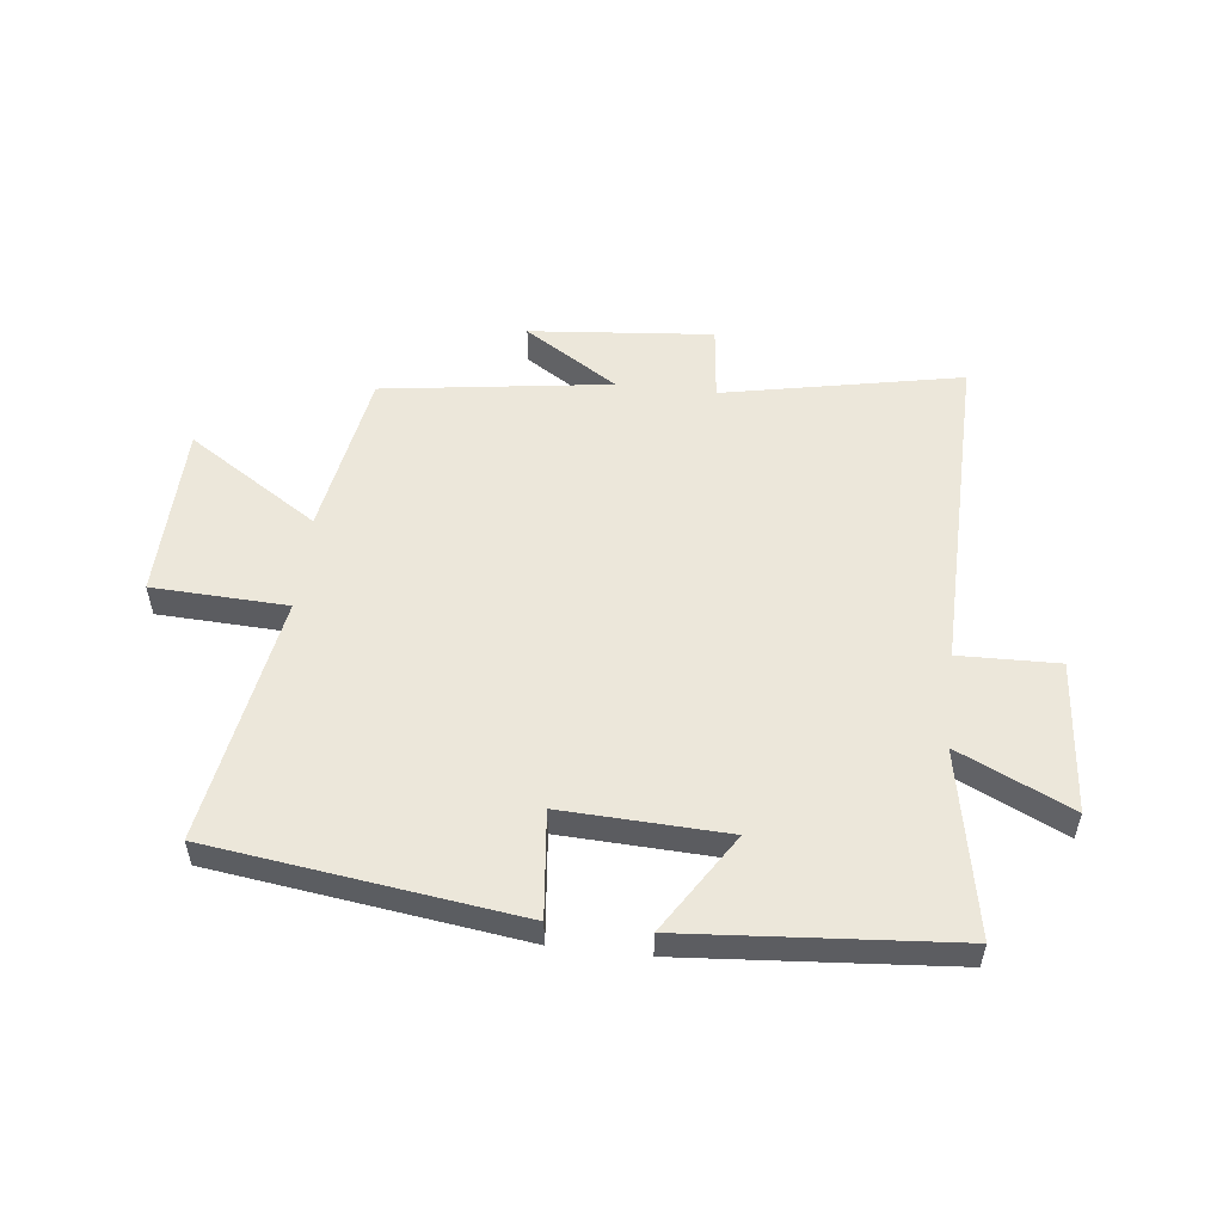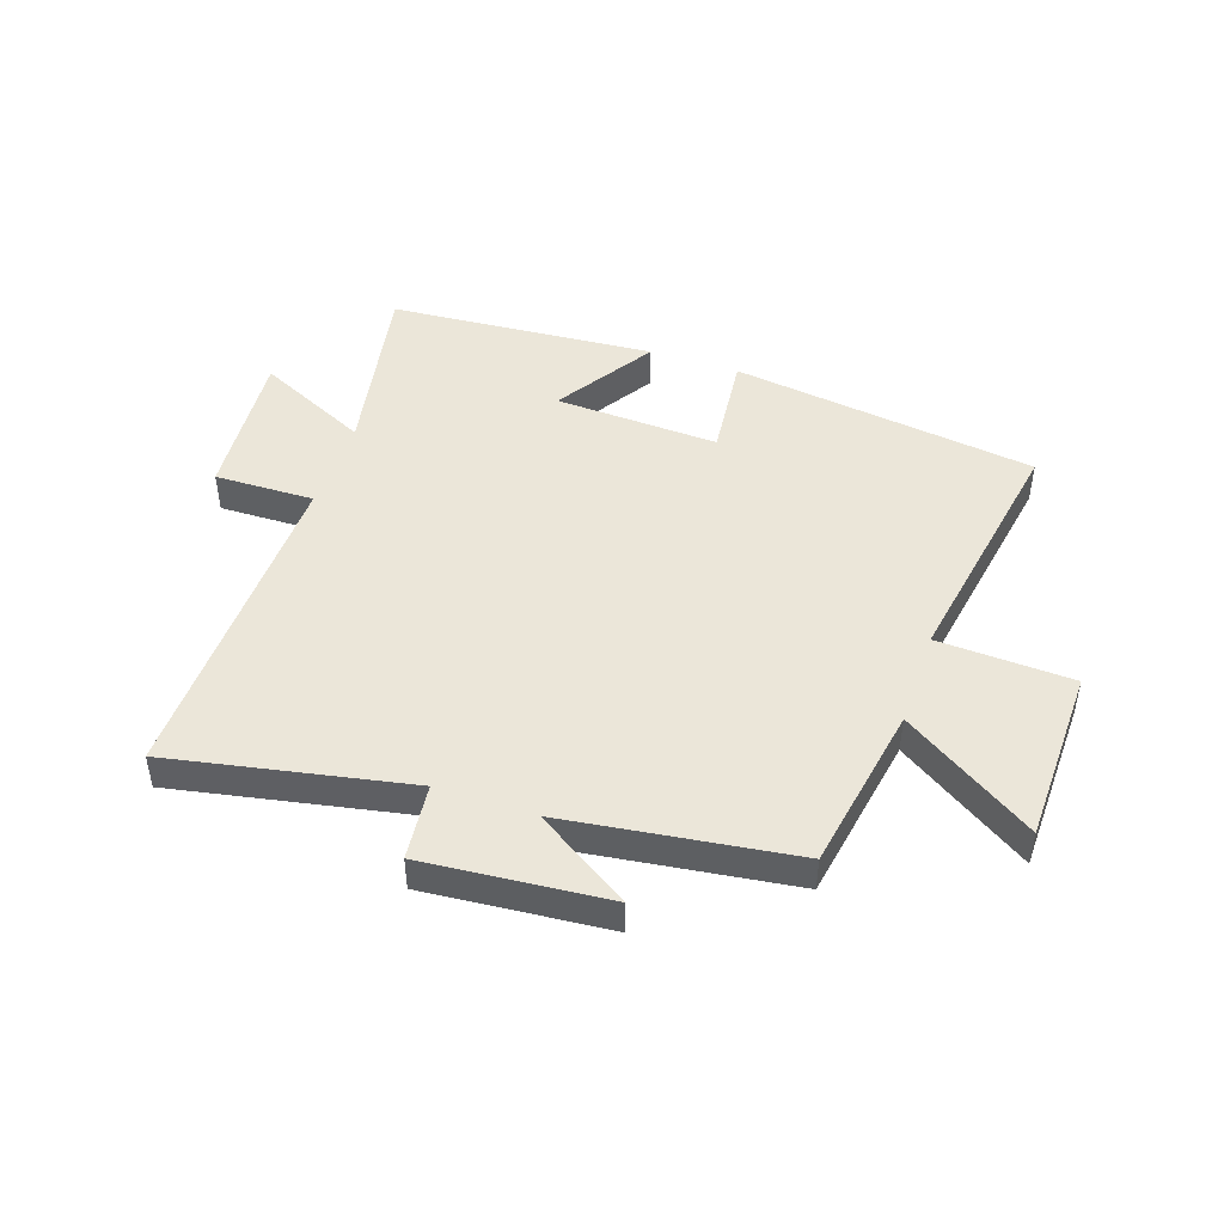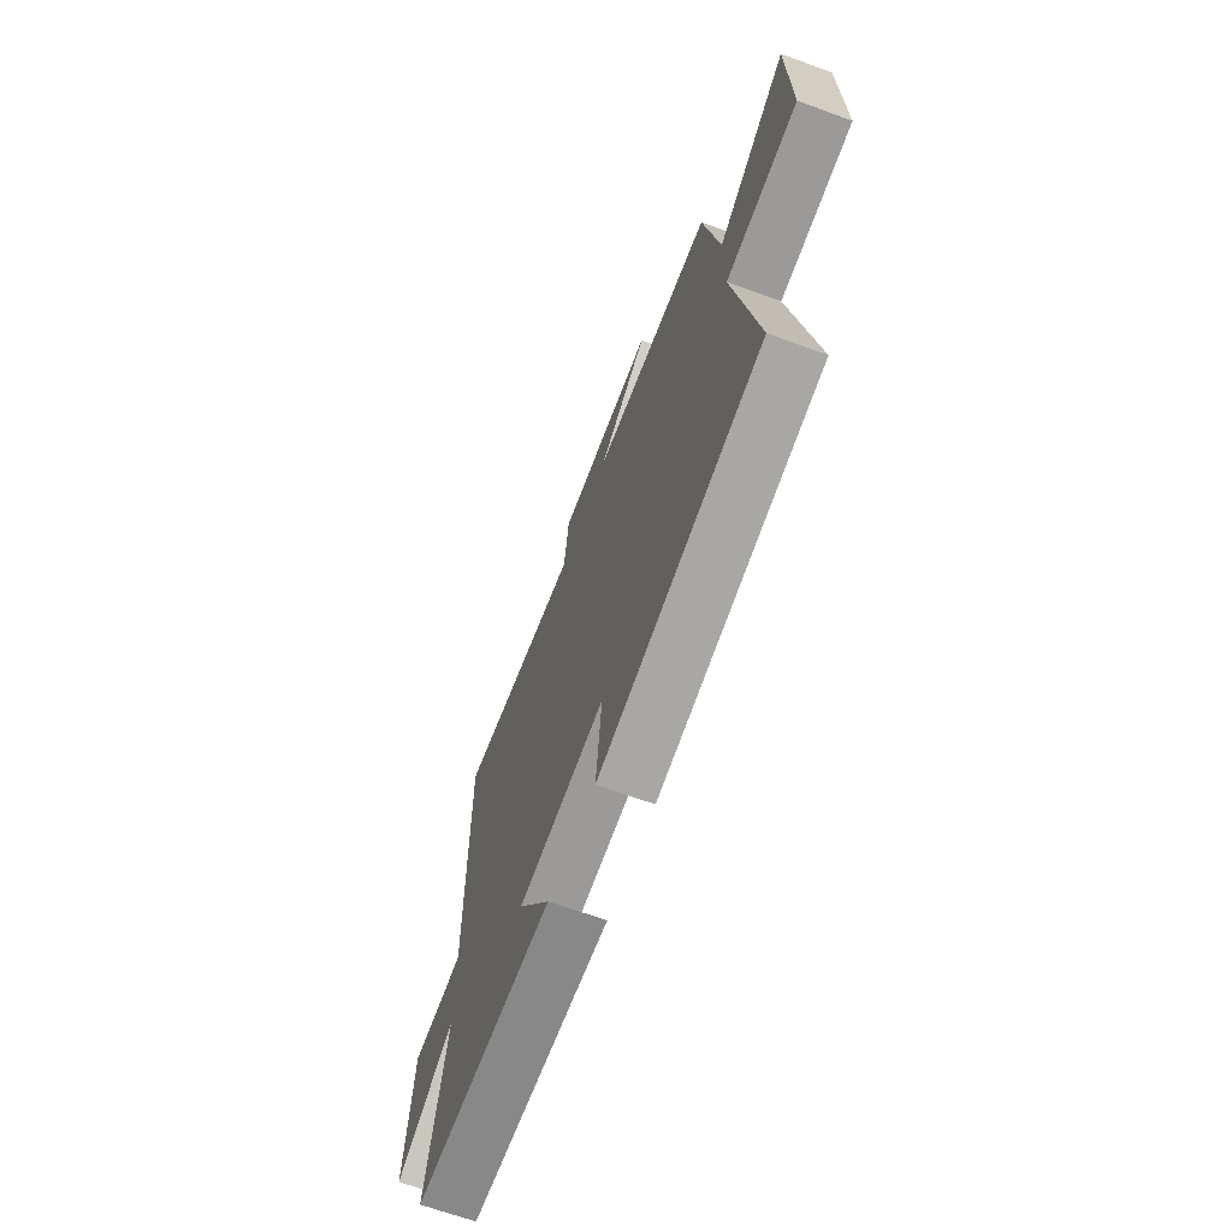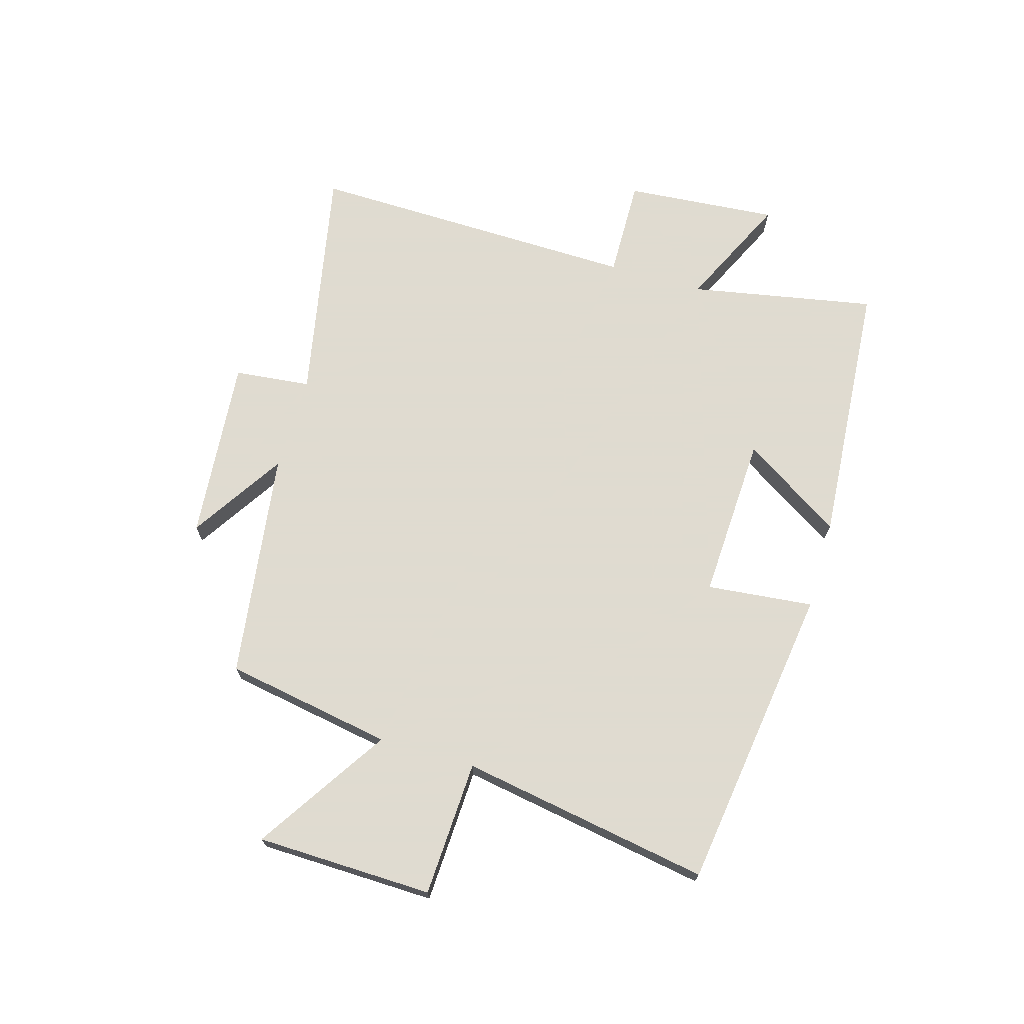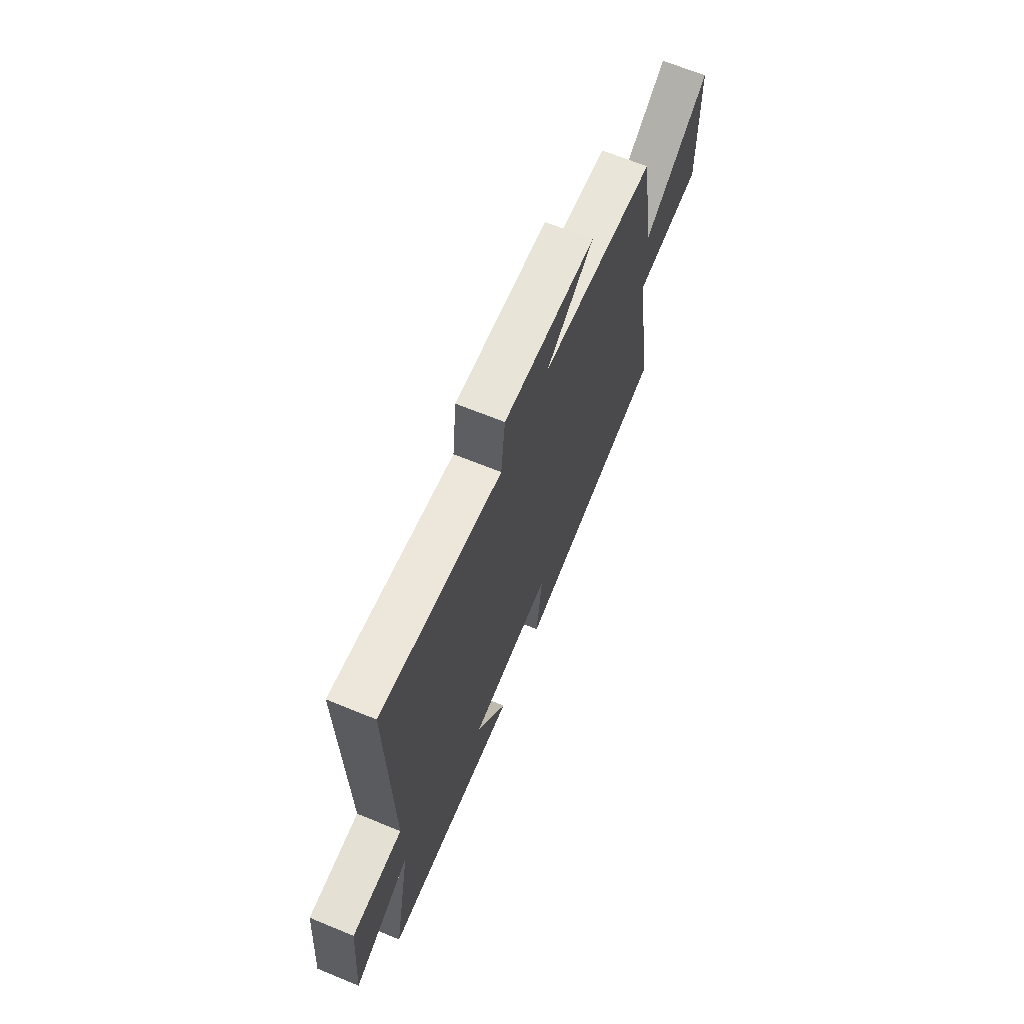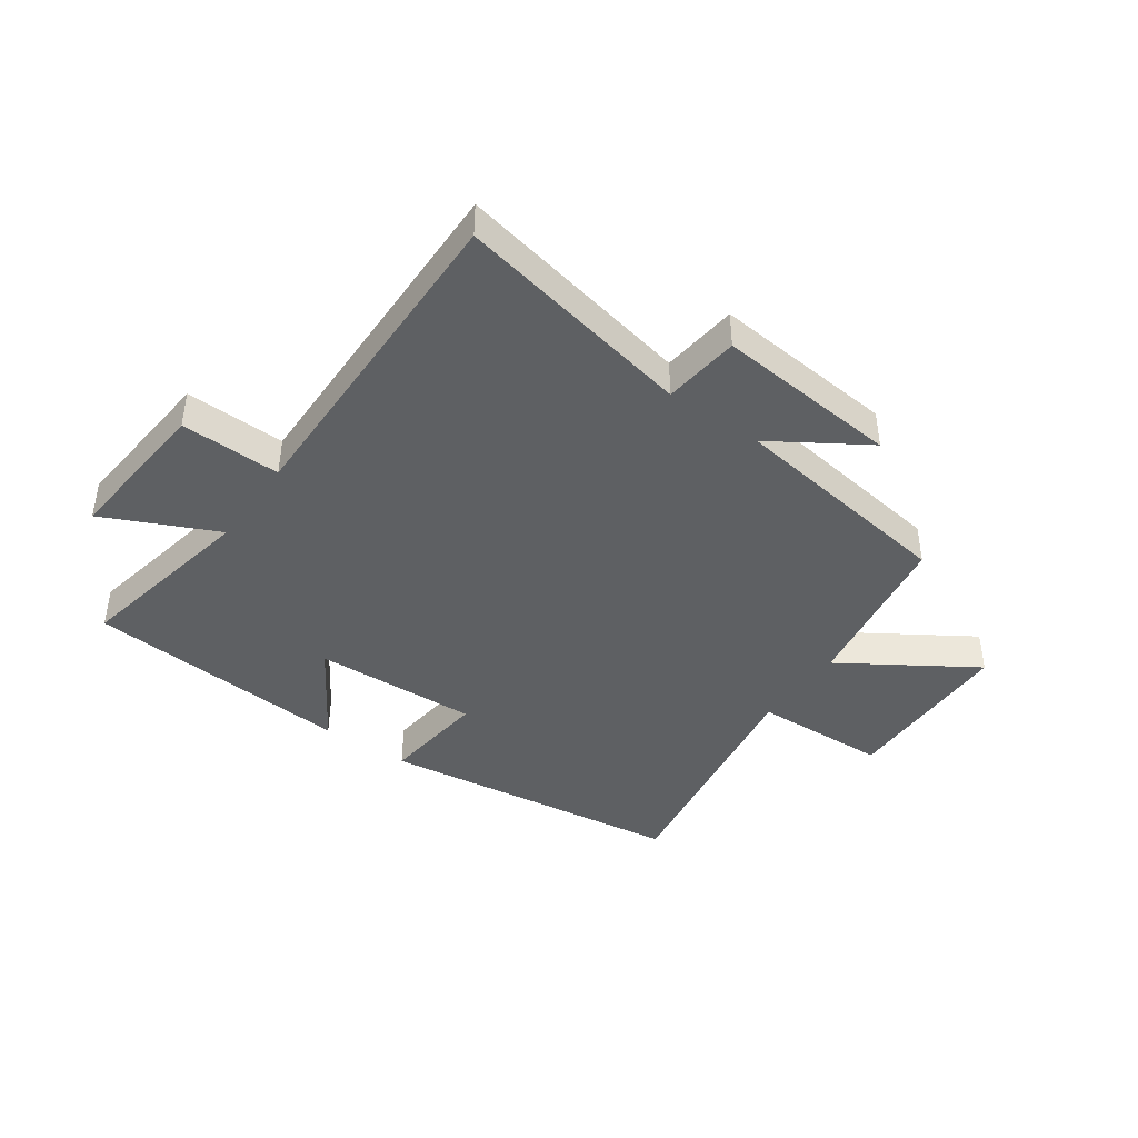
<metadata>
{"format":"obj","ext":"obj","renderer":"f3d","projection":"perspective","resolution":1024,"background":"white","views":[{"elev":53.6,"azim":-173.5,"up":"+Y"},{"elev":46.7,"azim":18.9,"up":"+Y"},{"elev":-67.0,"azim":69.9,"up":"+Z"},{"elev":70.2,"azim":106.4,"up":"+Y"},{"elev":66.9,"azim":-67.6,"up":"+Z"},{"elev":-42.3,"azim":-35.4,"up":"+Y"}]}
</metadata>
<code>
v 0.451 0.07 0.446
v 0.5 0.07 0.161
v 0.724 0.07 0.305
v 0.73 0.07 0.005
v 0.5 0.07 -0.005
v 0.571 0.07 -0.429
v 0.049 0.07 -0.5
v 0.068 0.07 -0.319
v -0.212 0.07 -0.331
v -0.105 0.07 -0.5
v -0.56 0.07 -0.465
v -0.5 0.07 -0.15
v -0.692 0.07 -0.24
v -0.67 0.07 0.02
v -0.5 0.07 0.016
v -0.51 0.07 0.581
v -0.104 0.07 0.5
v -0.09 0.07 0.63
v 0.222 0.07 0.602
v 0.062 0.07 0.5
v 0.451 0 0.446
v 0.5 0 0.161
v 0.724 0 0.305
v 0.73 0 0.005
v 0.5 0 -0.005
v 0.571 0 -0.429
v 0.049 0 -0.5
v 0.068 0 -0.319
v -0.212 0 -0.331
v -0.105 0 -0.5
v -0.56 0 -0.465
v -0.5 0 -0.15
v -0.692 0 -0.24
v -0.67 0 0.02
v -0.5 0 0.016
v -0.51 0 0.581
v -0.104 0 0.5
v -0.09 0 0.63
v 0.222 0 0.602
v 0.062 0 0.5
f 17 18 19 20
f 17 20 1 2
f 15 16 17 2
f 12 13 14 15
f 12 15 2
f 9 10 11 12
f 8 9 12 2
f 5 6 7 8
f 5 8 2 3
f 3 4 5
f 40 39 38 37
f 22 21 40 37
f 22 37 36 35
f 35 34 33 32
f 22 35 32
f 32 31 30 29
f 22 32 29 28
f 28 27 26 25
f 23 22 28 25
f 25 24 23
f 1 21 22 2
f 2 22 23 3
f 3 23 24 4
f 4 24 25 5
f 5 25 26 6
f 6 26 27 7
f 7 27 28 8
f 8 28 29 9
f 9 29 30 10
f 10 30 31 11
f 11 31 32 12
f 12 32 33 13
f 13 33 34 14
f 14 34 35 15
f 15 35 36 16
f 16 36 37 17
f 17 37 38 18
f 18 38 39 19
f 19 39 40 20
f 20 40 21 1

</code>
